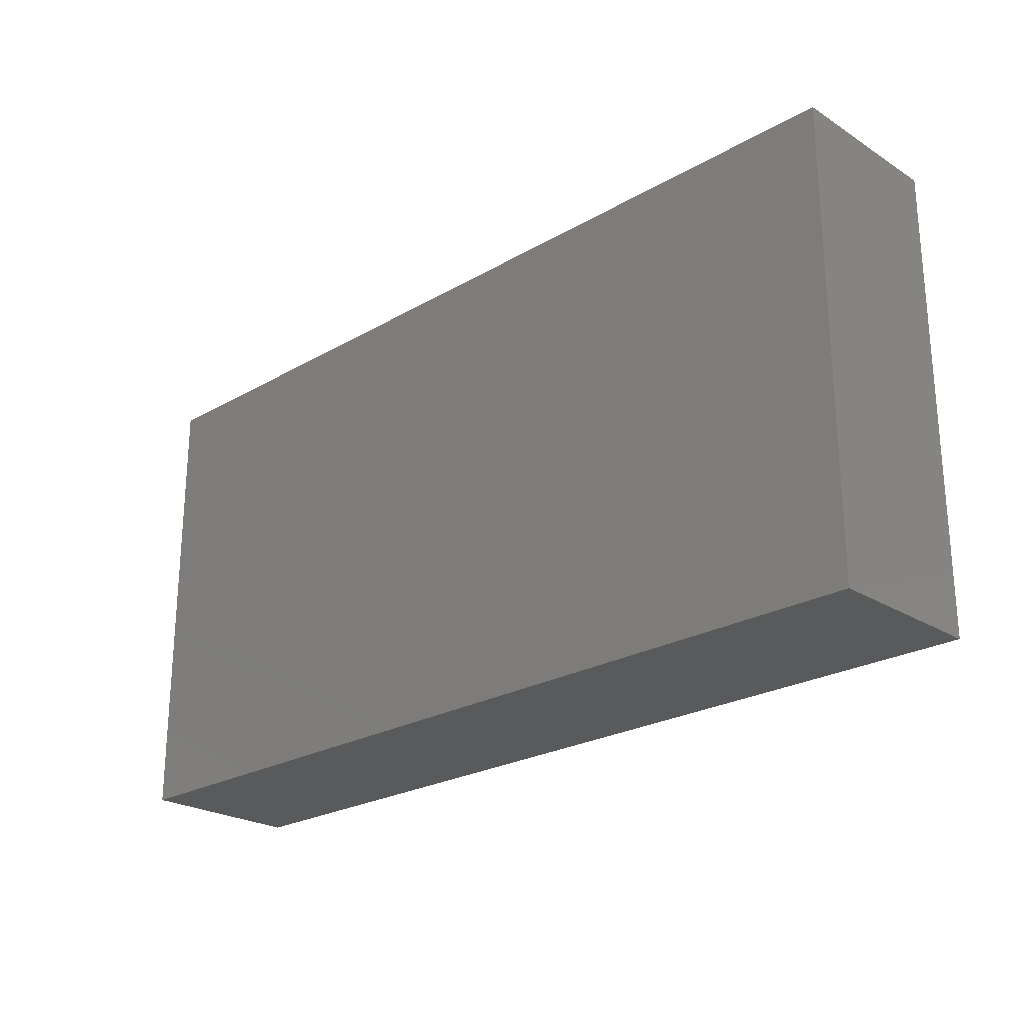
<metadata>
{"format":"stl","ext":"stl","renderer":"f3d","projection":"perspective","resolution":1024,"background":"white","views":[{"elev":-23.9,"azim":-136.1,"up":"+Y"}]}
</metadata>
<code>
# stl→obj: 375 verts, 746 faces
v -0.07978 -0.0263 -0.0144
v -0.07978 -0.04085 -0.0144
v -0.07978 -0.03413 -0.003416
v 0.07978 -0.04085 0.004939
v 0.07978 -0.04085 -0.0144
v 0.07978 -0.03291 0.005517
v -0.04075 0.03029 -0.0144
v -0.0299 0.0176 -0.0144
v -0.03563 0.009617 -0.0144
v 0.00942 0.03256 0.0144
v 0.02272 0.03238 0.0144
v 0.01616 0.04085 0.0144
v -0.06881 -0.03021 -0.0144
v -0.07202 -0.04085 -0.0144
v -0.005332 -0.04085 -0.0144
v -0.005695 -0.03023 -0.0144
v 0.008148 -0.04085 -0.0144
v 0.07053 0.02001 -0.0144
v 0.07978 0.03029 -0.0144
v 0.07978 0.01972 -0.0144
v 0.01802 -0.01271 0.0144
v 0.01168 -0.01872 0.0144
v 0.01785 -0.02492 0.0144
v -0.04545 -0.01972 0.0144
v -0.03723 -0.02461 0.0144
v -0.03963 -0.01259 0.0144
v -0.008921 -0.0008515 -0.0144
v 0 0 -0.0144
v -0.002191 -0.00933 -0.0144
v -0.05431 0.04085 0.001648
v -0.05359 0.04085 0.0144
v -0.04572 0.04085 0.003287
v 0.03347 0.03291 0.0144
v 0.02885 0.04085 0.0144
v 0.07978 0.01775 0.003211
v 0.07978 0.01218 -0.002164
v 0.07978 0.02497 -0.003368
v 0.07978 0.01118 -0.0144
v 0.05446 0.03029 -0.0144
v 0.05814 0.04085 -0.0144
v 0.06896 0.04085 -0.0144
v 0.04931 -0.03102 -0.0144
v 0.03275 -0.03291 -0.0144
v 0.04437 -0.02514 -0.0144
v 0.0149 0.0301 -0.0144
v 0.003681 0.03029 -0.0144
v 0.01269 0.04085 -0.0144
v -0.07257 0.04085 -0.003197
v -0.07978 0.04085 -0.005938
v -0.07978 0.04082 0.002745
v -0.07978 -0.009798 -0.002229
v -0.07978 -0.01589 0.002738
v -0.07978 -0.002333 0.005016
v 0.06614 -0.04085 0.002253
v 0.07245 -0.04085 0.0144
v 0.05701 -0.04085 0.002417
v 0.06511 -0.04085 0.0144
v 0.05329 -0.04085 0.0144
v 0.07978 -0.0263 0.0144
v 0.07163 -0.01248 0.0144
v 0.06999 -0.03224 0.0144
v 0.06293 0.04085 0.003287
v 0.04671 0.04085 0.001314
v 0.05424 0.04085 0.007827
v 0.02006 -0.002622 -0.0144
v 0.0318 -0.004216 -0.0144
v 0.02907 -0.01148 -0.0144
v 0.05814 -0.01773 -0.0144
v 0.05366 -0.02367 -0.0144
v 0.04545 -0.0151 -0.0144
v -0.04342 -0.03021 -0.0144
v -0.05611 -0.01773 -0.0144
v -0.03072 -0.01773 -0.0144
v -0.001136 -0.008991 0.0144
v 0.0006449 -0.0004374 0.0144
v -0.01269 0 0.0144
v -0.06376 -0.04085 -0.0144
v -0.05261 -0.04085 -0.0144
v -0.04131 -0.04085 0.006653
v -0.03418 -0.04085 0.001407
v -0.02256 -0.04085 0.0144
v -0.004669 0.03378 0.0144
v 0.003462 0.04085 0.0144
v 0.06478 -0.04085 -0.005517
v 0.07124 -0.04085 -0.0144
v 0.03896 0.04085 -0.006806
v 0.03176 0.04085 -0.009575
v 0.03347 0.04085 -1.735e-18
v 0.04243 0.04085 0.007289
v -0.04982 -0.01269 0.0144
v -0.05814 0 0.0144
v -0.06716 -0.006242 0.0144
v 0.04177 0.03029 -0.0144
v 0.05078 0.04085 -0.0144
v -0.0246 0.02966 -0.0144
v -0.01842 0.02097 -0.0144
v -0.01638 -0.03029 0.0144
v -0.02581 -0.02623 0.0144
v -0.01956 -0.02064 0.0144
v -0.007363 -0.02497 0.0144
v 0.04564 0.01969 -0.0144
v 0.04545 0.00724 -0.0144
v 0.03285 0.01961 -0.0144
v 0.02907 0.03029 -0.0144
v 0.03808 0.04085 -0.0144
v -0.03136 0.03568 -0.0144
v -0.02539 0.04085 -0.0144
v 0.02006 0.01972 -0.0144
v 0.07978 0.04085 0.003287
v 0.07163 0.04085 0.003287
v 0.07978 0.04085 0.0144
v 0.07978 0.03354 0.008186
v 0.01769 0.02406 0.0144
v 0.02806 0.02497 0.0144
v -0.01222 0.04085 0.006849
v 0 0.04085 0.007827
v 4.327e-05 0.04085 -0.0001767
v 0.07978 0.04085 -0.0144
v -0.03258 -0.0009092 0.0144
v -0.02177 0.0002605 0.0144
v -0.02736 0.006256 0.0144
v -0.03275 0.02497 0.0144
v -0.02036 0.02594 0.0144
v -0.04177 0.03121 0.0144
v -0.0391 0.01872 0.0144
v 0.02539 0.01248 0.0144
v 0.03072 0.01773 0.0144
v 0.04425 -0.03053 0.0144
v 0.05093 -0.02467 0.0144
v 0.04254 -0.02299 0.0144
v -0.008743 0.01413 0.0144
v -0.006661 0.006176 0.0144
v 0.000175 0.01261 0.0144
v 0.03808 0.02497 0.0144
v -0.02006 -0.00724 0.0144
v -0.07978 0.01367 0.005236
v -0.07978 0.02497 -1.735e-18
v -0.07978 0.009732 -0.006583
v 0.07978 0.01023 0.006882
v 0.07978 0.004751 0.00201
v -0.07978 0 0.0144
v -0.07978 -0.00802 0.0144
v -0.03464 0.0009983 -0.0144
v -0.02493 0.0007397 -0.0144
v -0.02437 -0.008863 -0.0144
v -0.02077 -0.04085 -0.002135
v -0.0153 -0.04085 0.003592
v -0.02538 -0.04085 0.006809
v -0.0436 0.01159 -0.0144
v -0.04976 0.00362 -0.0144
v -0.05611 0.00724 -0.0144
v -0.04342 -0.005243 -0.0144
v -0.04238 0.003061 -0.0144
v -0.004755 0.02115 -0.0144
v -0.008928 0.03031 -0.0144
v -0.01168 0.01348 -0.0144
v -0.07978 -0.01604 0.0144
v -0.07978 -0.02865 0.0144
v -0.07154 -0.0278 0.0144
v -0.06937 -0.01874 0.0144
v -0.06369 -0.02471 0.0144
v -0.05713 -0.01872 0.0144
v -0.05078 -0.03221 0.0144
v -0.01269 0.02497 0.0144
v -0.0003067 0.02445 0.0144
v -0.05207 0.03291 0.0144
v -0.06716 0.02135 0.0144
v -0.0634 0.01321 0.0144
v 0.05078 -0.01248 0.0144
v 0.03902 -0.01238 0.0144
v 0.05769 -0.03059 0.0144
v -0.0264 0.01872 0.0144
v -0.04458 0.01248 0.0144
v -0.05446 0.01248 0.0144
v -0.05099 0.005225 0.0144
v -0.0391 0.006242 0.0144
v -0.02907 -0.009862 0.0144
v -0.05908 -0.04085 0.0144
v -0.06663 -0.04085 0.0144
v -0.07978 -0.0221 -0.00105
v -0.07978 -0.02228 0.008884
v 0.07978 0.003556 0.0144
v 0.07077 0.008571 0.0144
v 0.07228 -0.0008524 0.0144
v -0.04842 0.01879 0.0144
v -0.01313 0.03377 0.0144
v -0.03219 0.01256 0.0144
v 0.009013 -0.006242 0.0144
v -0.06738 0.04085 0.003353
v -0.06244 0.03446 0.0144
v 0.02133 -0.03173 0.0144
v 0.02975 -0.02564 0.0144
v 0.01269 0.01248 0.0144
v 0.01855 0.004419 0.0144
v 0.005332 0.005243 0.0144
v 0.06384 0.04085 -0.00654
v 0.03695 0.01289 0.0144
v 0.05078 0.01248 0.0144
v 0.03808 0.04085 0.0144
v 0.04976 0.04085 0.0144
v -0.009232 0.04085 0.0144
v 0.04249 -0.04085 -0.001533
v 0.04884 -0.04085 0.003063
v 0.04097 -0.04085 0.008979
v 0.05874 0.02031 -0.0144
v -0.01269 0.04085 -0.0144
v 0 0.04085 -0.0144
v -0.002578 -0.04085 0.003492
v 0.009751 -0.04085 -0.006331
v 0.01001 -0.04085 0.003556
v -0.02542 0.04085 -0.005316
v -0.02049 0.04085 5.926e-05
v 0.02459 0.04085 0.006904
v 0.01269 0.04085 0.007827
v 0.03347 0.04085 0.007827
v 0.02041 -0.00426 0.0144
v 0.0281 -0.0127 0.0144
v 0.07978 0.03699 -0.001813
v 0.07978 0.02497 0.007827
v 0.07978 -0.008927 0.0144
v 0.07978 -0.004293 0.00188
v 0.07978 -0.0008505 -0.007193
v 0.05706 -0.005996 0.0144
v 0.06417 -0.01291 0.0144
v 0.06347 0 0.0144
v 0.05704 -0.01841 0.0144
v 0.06439 -0.02411 0.0144
v 0.07978 -0.02497 0.005517
v 0.07978 -0.01872 0.0144
v -0.005332 0.00724 -0.0144
v 0.05975 -0.03102 -0.0144
v 0.07978 0.001467 -0.0144
v 0.0717 -0.00588 -0.0144
v 0.07084 0.00724 -0.0144
v -0.04537 -0.001617 0.0144
v 0.07978 -0.03246 -0.008657
v 0.07978 -0.02002 -0.0144
v 0.07978 -0.02497 -0.003368
v 0.04377 0.03291 0.0144
v 0.06293 0.03291 0.0144
v 0.06449 -0.01148 -0.0144
v 0.06449 -0.02397 -0.0144
v 0.03407 -0.0173 -0.0144
v 0.03275 -0.02497 -0.0144
v 0.05713 0.006242 0.0144
v 0.06348 0.0111 0.0144
v 0.05768 0.01858 0.0144
v 0.05078 0 0.0144
v 0.06239 0.04085 0.0144
v 0.07109 0.04085 0.0144
v -0.06694 -0.04085 -0.007827
v 0.007363 0.00724 -0.0144
v -0.07163 0.04085 -0.0144
v -0.04349 0.02203 -0.0144
v -0.05078 0.03221 -0.0144
v -0.06424 0.03078 -0.0144
v -0.05096 0.04085 -0.0144
v -0.07978 0.004312 -0.001179
v 0.001205 -0.02451 -0.0144
v 0.01114 -0.02923 -0.0144
v 0.07978 -0.04085 0.0144
v 0.07978 0.02497 0.0144
v -0.02874 0.04085 0.002456
v 0.01585 -0.02102 -0.0144
v 0.01881 -0.01283 -0.0144
v -0.07978 0.0249 -0.0144
v 0.07978 -0.01248 0.007827
v 0.07011 0.03057 0.0144
v 0.06269 -0.04085 -0.0144
v 0.0707 -0.03069 -0.0144
v -0.05081 0.04085 -0.006867
v -0.03808 0.04085 -0.0144
v -0.06347 0.04085 -0.0144
v -0.01745 -0.01737 -0.0144
v -0.01859 -0.03019 -0.0144
v 0.07135 0.03229 -0.0144
v -0.07978 0.04085 -0.0144
v -0.07084 0.03021 0.0144
v -0.07978 0.03113 0.0144
v -0.07978 0.02141 0.0144
v -0.06383 0.01911 -0.0144
v 0.04989 0.04085 -0.007169
v 0.007363 -0.005243 -0.0144
v 0.02539 0.04085 -0.0144
v -0.07978 0.03296 -0.00692
v -0.02193 0.04085 0.0144
v 0.01269 0.04085 -0.000504
v -0.07004 0.006081 0.0144
v -0.06058 0.04085 0.007488
v 0.008267 0.01911 0.0144
v -0.03462 0.04085 0.0144
v 0.03808 0 0.0144
v 0.03247 0.006441 0.0144
v 0.02806 -0.00362 0.0144
v 0.0391 -0.01148 -0.0144
v 0.04545 -0.005243 -0.0144
v 0.03203 0.006438 -0.0144
v 0.007363 -0.0151 -0.0144
v 0.0266 0.01324 -0.0144
v 0.02006 0.00724 -0.0144
v 0.072 -0.01805 -0.0144
v -0.07978 -0.0294 0.002702
v -0.07978 -0.03469 0.008884
v -0.06246 -0.005243 -0.0144
v -0.07978 -0.01319 -0.0144
v -0.07978 -0.005243 -0.0144
v -0.07336 -0.04085 -0.002229
v -0.07978 -0.04085 0.003368
v -0.01753 0.007747 -0.0144
v 0.0009814 0.01359 -0.0144
v 0.06449 0.02597 -0.0144
v -0.03093 -0.03058 -0.0144
v -0.01168 -0.02397 -0.0144
v 0.005332 -0.02497 0.0144
v 0.02366 -0.01955 0.0144
v -0.01269 -0.01248 0.0144
v -0.01269 -0.04085 0.0144
v -0.05651 0.0258 -0.0144
v 0 -0.04085 0.0144
v -0.07978 -0.04085 0.0144
v 0.02006 -0.03021 -0.0144
v 0.06213 0.02464 0.0144
v -0.07021 -0.01675 -0.0144
v 0.07978 0.03291 0.0144
v -0.0263 -0.01722 0.0144
v 0.05786 -0.005897 -0.0144
v -0.05154 -0.04085 0.0144
v -0.04035 -0.04085 0.0144
v 0.05078 0.02497 0.0144
v 0.07978 0.01264 0.0144
v -0.07153 -0.04085 0.006241
v -0.0592 -0.04085 -0.001862
v -0.07978 0.01302 0.0144
v -0.008079 -0.04085 -0.002135
v -0.01269 -0.04085 -0.007827
v 0.02193 -0.04085 0.003557
v 0.02539 -0.04085 -0.007827
v 0.03555 -0.04085 0.002981
v 0.03534 -0.04085 -0.006887
v 0.05192 -0.04085 -0.006163
v 0.01668 -0.04085 -0.003369
v 0.02006 -0.04085 -0.0144
v -0.06705 0.04085 0.0144
v -0.009633 -0.009864 -0.0144
v -0.04616 -0.04085 -1.735e-18
v -0.005332 -0.01773 -0.0144
v -0.06341 -0.04085 0.006623
v 0.05446 -0.04085 -0.0144
v -0.07978 0.0125 -0.0144
v -0.07978 0.00349 -0.0144
v -0.001662 -0.04085 -0.006601
v 0.03462 -0.04085 0.0144
v -0.03707 -0.03553 -0.0144
v -0.03088 -0.04085 -0.0144
v -0.01168 -0.0358 -0.0144
v -0.01798 -0.04085 -0.0144
v -0.02377 -0.0359 -0.0144
v 0.02509 -0.04085 0.0144
v 0.01269 -0.04085 0.0144
v 0.04623 -0.04085 -0.0144
v 0.0344 -0.01872 0.0144
v -0.07978 0.04085 0.0144
v 0.03275 -0.04085 -0.0144
v -0.02539 -0.04085 -0.007827
v -0.04342 -0.04085 -0.0144
v -0.03886 -0.04085 -0.006487
v 0.04443 -0.006242 0.0144
v -0.02032 0.01242 0.0144
v -0.03778 0.04085 -0.001688
v 0.07978 -0.01259 -0.003558
v 0.006698 0.01897 -0.0144
v -0.0689 0.007085 -0.0144
v 0.06449 0.01348 -0.0144
v -0.05616 -0.03055 -0.0144
v 0.05814 0.00724 -0.0144
f 1 2 3
f 4 5 6
f 7 8 9
f 10 11 12
f 2 13 14
f 15 16 17
f 18 19 20
f 21 22 23
f 24 25 26
f 27 28 29
f 30 31 32
f 33 34 11
f 34 12 11
f 35 36 37
f 36 38 37
f 39 40 41
f 42 43 44
f 45 46 47
f 18 20 38
f 48 49 50
f 51 52 53
f 54 4 55
f 56 57 58
f 59 60 61
f 62 63 64
f 65 66 67
f 68 69 70
f 71 72 73
f 74 75 76
f 77 13 78
f 79 80 81
f 82 10 83
f 5 84 85
f 86 87 88
f 89 63 88
f 90 91 92
f 39 93 94
f 8 95 96
f 81 97 98
f 99 97 100
f 101 102 103
f 104 105 93
f 106 107 95
f 45 104 108
f 109 110 111
f 111 112 109
f 113 114 11
f 115 116 117
f 109 118 41
f 119 120 121
f 122 123 124
f 125 122 124
f 126 127 114
f 128 129 130
f 131 132 133
f 134 114 127
f 33 114 134
f 76 120 135
f 136 137 138
f 139 140 36
f 92 141 142
f 143 144 145
f 144 143 9
f 146 147 148
f 149 150 151
f 152 150 153
f 95 8 7
f 154 155 46
f 96 155 156
f 157 158 159
f 160 161 162
f 24 161 163
f 24 90 162
f 142 157 92
f 164 131 165
f 166 167 168
f 169 170 130
f 161 160 159
f 92 162 90
f 57 171 58
f 172 164 123
f 173 174 175
f 176 173 175
f 26 177 119
f 178 161 179
f 84 5 54
f 52 180 181
f 182 183 184
f 10 12 83
f 174 173 185
f 185 173 125
f 165 131 133
f 123 164 186
f 132 76 75
f 176 121 187
f 188 22 21
f 124 31 166
f 172 122 125
f 48 50 189
f 190 167 166
f 191 192 23
f 126 193 194
f 193 195 194
f 110 196 62
f 134 197 198
f 89 199 200
f 83 116 201
f 202 203 204
f 205 102 101
f 206 115 207
f 208 209 210
f 206 211 212
f 47 213 87
f 214 12 213
f 215 213 34
f 12 214 83
f 115 201 116
f 216 21 217
f 218 219 37
f 182 220 140
f 220 221 140
f 221 222 140
f 139 182 140
f 223 224 225
f 226 171 227
f 228 229 59
f 218 118 109
f 20 37 38
f 39 94 40
f 27 230 28
f 69 231 42
f 232 233 234
f 195 133 75
f 229 60 59
f 119 235 26
f 236 237 238
f 200 239 240
f 241 234 233
f 68 241 242
f 70 44 243
f 223 226 224
f 67 243 244
f 223 225 245
f 245 246 247
f 248 245 198
f 57 61 171
f 244 243 44
f 249 250 110
f 14 77 251
f 252 28 230
f 49 48 253
f 9 149 254
f 255 256 257
f 239 199 33
f 239 33 134
f 142 53 52
f 142 52 157
f 141 136 258
f 259 260 17
f 261 4 6
f 218 37 19
f 112 262 219
f 5 237 236
f 211 263 212
f 244 264 265
f 253 256 266
f 267 221 220
f 35 37 219
f 140 222 36
f 6 228 59
f 250 268 111
f 85 269 270
f 257 271 272
f 57 54 55
f 149 9 153
f 256 273 257
f 44 43 244
f 274 275 73
f 182 184 220
f 237 5 270
f 118 276 41
f 253 266 277
f 278 279 280
f 256 281 266
f 94 282 40
f 29 28 283
f 87 284 47
f 50 285 137
f 37 20 19
f 46 155 207
f 257 30 271
f 286 115 212
f 214 213 287
f 288 141 92
f 259 17 16
f 168 174 166
f 30 289 31
f 165 290 10
f 32 31 291
f 214 287 117
f 200 249 64
f 62 64 249
f 249 110 62
f 48 273 253
f 273 48 189
f 189 289 30
f 286 212 263
f 200 199 239
f 124 291 31
f 201 186 82
f 292 293 294
f 237 232 222
f 222 232 38
f 234 38 232
f 295 102 296
f 232 237 233
f 198 293 292
f 102 297 103
f 29 283 298
f 299 300 108
f 241 301 242
f 52 181 157
f 141 53 142
f 158 302 303
f 304 305 306
f 307 308 2
f 96 156 309
f 252 230 310
f 154 310 230
f 205 311 18
f 205 39 311
f 224 60 184
f 71 73 312
f 275 313 16
f 275 274 313
f 22 314 23
f 21 315 217
f 73 275 312
f 99 100 316
f 54 57 56
f 97 81 317
f 217 170 294
f 149 281 318
f 309 8 96
f 97 317 319
f 163 161 178
f 179 158 320
f 159 179 161
f 281 256 318
f 318 256 255
f 252 300 283
f 65 283 300
f 244 321 264
f 262 322 246
f 1 323 72
f 324 268 262
f 325 98 99
f 296 102 326
f 163 327 328
f 242 69 68
f 129 58 171
f 322 240 329
f 330 139 35
f 153 150 149
f 27 145 144
f 250 249 268
f 249 240 268
f 320 331 179
f 320 308 331
f 148 81 80
f 78 332 77
f 261 55 4
f 214 116 83
f 333 136 141
f 250 111 110
f 334 147 335
f 336 337 338
f 202 339 340
f 210 209 341
f 341 342 337
f 50 343 189
f 343 289 189
f 143 152 153
f 145 344 274
f 70 295 296
f 324 262 112
f 277 285 49
f 118 218 19
f 277 266 285
f 68 70 326
f 296 326 70
f 252 283 28
f 156 154 230
f 272 106 7
f 283 65 265
f 216 188 21
f 195 216 194
f 192 315 23
f 315 21 23
f 345 79 327
f 149 151 281
f 346 29 259
f 307 251 332
f 240 249 200
f 3 2 308
f 1 180 305
f 347 178 179
f 147 81 148
f 269 340 348
f 331 332 347
f 146 335 147
f 306 51 53
f 138 349 350
f 258 136 138
f 209 208 351
f 267 220 229
f 228 267 229
f 305 52 51
f 306 305 51
f 352 204 58
f 352 338 204
f 184 183 225
f 54 5 4
f 302 158 181
f 304 323 305
f 353 71 312
f 354 353 312
f 15 355 16
f 355 275 16
f 356 357 275
f 357 312 275
f 336 358 359
f 158 303 320
f 308 320 303
f 342 17 260
f 210 359 319
f 6 236 238
f 259 264 260
f 42 348 360
f 79 81 328
f 147 317 81
f 91 174 168
f 288 91 168
f 166 185 125
f 25 81 98
f 317 208 319
f 195 188 216
f 217 361 170
f 27 344 145
f 188 75 74
f 163 328 81
f 124 123 291
f 186 286 123
f 360 340 339
f 327 332 345
f 347 179 331
f 41 196 110
f 60 227 61
f 5 236 6
f 362 279 278
f 165 10 82
f 215 88 213
f 251 77 332
f 341 209 342
f 335 356 15
f 363 337 342
f 339 337 363
f 356 354 357
f 25 163 81
f 17 351 15
f 209 351 17
f 141 258 53
f 364 354 356
f 88 63 86
f 273 189 30
f 282 63 62
f 1 305 323
f 349 138 266
f 10 113 11
f 307 331 308
f 257 272 255
f 106 272 107
f 15 356 355
f 342 260 321
f 231 348 42
f 171 61 227
f 354 365 353
f 240 239 329
f 366 365 354
f 79 328 327
f 269 85 84
f 84 340 269
f 111 324 112
f 220 60 229
f 222 38 36
f 360 43 42
f 216 217 294
f 6 59 261
f 330 182 139
f 262 330 219
f 338 339 202
f 206 212 115
f 207 115 117
f 47 287 213
f 287 47 117
f 88 87 213
f 167 288 168
f 86 105 87
f 88 215 89
f 199 89 215
f 367 170 169
f 248 198 292
f 220 184 60
f 246 183 330
f 25 98 325
f 206 107 211
f 245 248 223
f 2 14 251
f 141 288 333
f 368 76 131
f 23 314 359
f 130 192 352
f 127 197 134
f 129 169 130
f 129 226 169
f 272 7 255
f 298 264 259
f 343 31 289
f 208 334 351
f 202 340 203
f 336 341 337
f 3 302 1
f 1 302 180
f 305 180 52
f 53 258 306
f 49 285 50
f 146 80 364
f 158 179 159
f 65 67 265
f 67 244 265
f 177 120 119
f 177 26 325
f 26 25 325
f 298 283 265
f 69 44 70
f 69 42 44
f 291 369 32
f 369 291 263
f 352 358 338
f 203 58 204
f 315 192 361
f 218 109 112
f 199 215 34
f 228 6 238
f 370 221 267
f 228 370 267
f 35 139 36
f 333 280 136
f 137 285 266
f 282 105 86
f 263 291 286
f 331 307 332
f 288 92 91
f 113 10 290
f 103 104 93
f 101 93 39
f 371 46 45
f 7 254 255
f 340 56 203
f 61 261 59
f 55 261 61
f 5 85 270
f 362 278 343
f 9 143 153
f 106 95 7
f 154 156 155
f 95 107 155
f 110 109 41
f 103 299 108
f 151 304 372
f 252 310 371
f 154 371 310
f 242 231 69
f 24 162 161
f 338 202 204
f 317 147 208
f 359 210 336
f 98 97 99
f 316 100 74
f 358 192 191
f 359 191 23
f 235 91 90
f 325 135 177
f 135 325 99
f 290 193 113
f 113 193 114
f 319 359 314
f 131 76 132
f 352 128 130
f 148 80 146
f 308 303 302
f 308 302 3
f 50 137 279
f 363 43 360
f 360 339 363
f 218 112 219
f 342 209 17
f 272 271 369
f 263 211 369
f 369 211 272
f 34 33 199
f 186 201 286
f 221 370 222
f 370 237 222
f 280 137 136
f 182 330 183
f 54 56 84
f 56 340 84
f 31 343 190
f 362 50 279
f 175 174 91
f 70 243 295
f 259 29 298
f 277 49 253
f 332 327 347
f 327 178 347
f 89 64 63
f 64 89 200
f 213 12 34
f 307 2 251
f 256 253 273
f 205 18 373
f 311 39 276
f 39 41 276
f 50 362 343
f 103 108 104
f 103 93 101
f 231 242 270
f 262 246 330
f 350 304 306
f 266 281 372
f 372 350 349
f 372 349 266
f 190 278 167
f 346 313 274
f 274 344 346
f 297 66 65
f 297 300 299
f 297 299 103
f 309 156 230
f 71 374 72
f 255 254 149
f 46 371 154
f 264 321 260
f 13 72 374
f 372 281 151
f 99 316 135
f 126 194 294
f 216 294 194
f 279 137 280
f 137 266 138
f 348 340 360
f 135 120 177
f 295 243 67
f 102 66 297
f 13 77 14
f 71 78 374
f 26 90 24
f 365 71 353
f 354 312 357
f 9 8 144
f 144 8 309
f 144 309 27
f 193 133 195
f 65 300 297
f 329 134 198
f 356 275 355
f 231 269 348
f 270 269 231
f 241 68 326
f 217 315 361
f 114 33 11
f 166 31 190
f 306 258 138
f 350 306 138
f 197 126 293
f 160 162 92
f 190 343 278
f 337 339 338
f 367 248 292
f 239 134 329
f 82 164 165
f 127 126 197
f 282 86 63
f 67 66 295
f 66 102 295
f 155 206 207
f 104 284 105
f 93 105 94
f 94 105 282
f 352 192 358
f 352 58 128
f 351 334 335
f 351 335 15
f 201 82 83
f 338 358 336
f 100 314 74
f 314 100 319
f 334 208 147
f 166 125 124
f 235 90 26
f 235 119 176
f 173 176 187
f 173 187 125
f 368 187 121
f 187 368 172
f 122 172 123
f 107 272 211
f 7 9 254
f 309 230 27
f 241 326 234
f 375 373 234
f 123 286 291
f 152 304 150
f 72 304 152
f 145 73 152
f 143 145 152
f 364 366 354
f 80 366 364
f 345 78 366
f 78 365 366
f 145 274 73
f 174 185 166
f 95 155 96
f 210 319 208
f 133 193 290
f 117 47 207
f 91 235 175
f 188 195 75
f 114 193 126
f 273 30 257
f 117 116 214
f 371 45 108
f 300 371 108
f 155 107 206
f 47 46 207
f 45 47 284
f 201 115 286
f 359 358 191
f 78 13 374
f 323 304 72
f 335 146 364
f 335 364 356
f 210 341 336
f 39 205 101
f 247 322 329
f 282 62 196
f 40 282 196
f 129 171 226
f 226 223 169
f 245 247 198
f 342 321 363
f 244 43 321
f 130 361 192
f 164 368 131
f 76 121 120
f 121 76 368
f 265 264 298
f 280 288 167
f 27 29 344
f 311 276 18
f 18 276 19
f 18 38 234
f 373 18 234
f 181 158 157
f 92 157 160
f 157 159 160
f 284 87 105
f 241 233 301
f 237 301 233
f 72 152 73
f 2 1 13
f 100 97 319
f 126 294 293
f 130 170 361
f 248 169 223
f 247 246 322
f 330 35 219
f 288 280 333
f 24 163 25
f 235 176 175
f 176 119 121
f 187 172 125
f 172 368 164
f 316 74 76
f 135 316 76
f 75 133 132
f 165 133 290
f 198 197 293
f 247 329 198
f 228 238 370
f 237 370 238
f 149 318 255
f 102 375 326
f 326 375 234
f 242 301 270
f 237 270 301
f 181 180 302
f 74 314 188
f 188 314 22
f 170 367 292
f 294 170 292
f 128 58 129
f 367 169 248
f 60 224 227
f 226 227 224
f 184 225 224
f 225 246 245
f 183 246 225
f 13 1 72
f 372 304 350
f 150 304 151
f 346 16 313
f 346 259 16
f 252 371 300
f 205 375 102
f 375 205 373
f 322 268 240
f 262 268 322
f 45 284 104
f 164 82 186
f 118 19 276
f 41 40 196
f 344 29 346
f 278 280 167
f 58 203 56
f 55 61 57
f 30 32 271
f 32 369 271
f 178 327 163
f 111 268 324
f 43 363 321
f 71 365 78
f 366 80 345
f 80 79 345
f 78 345 332

</code>
